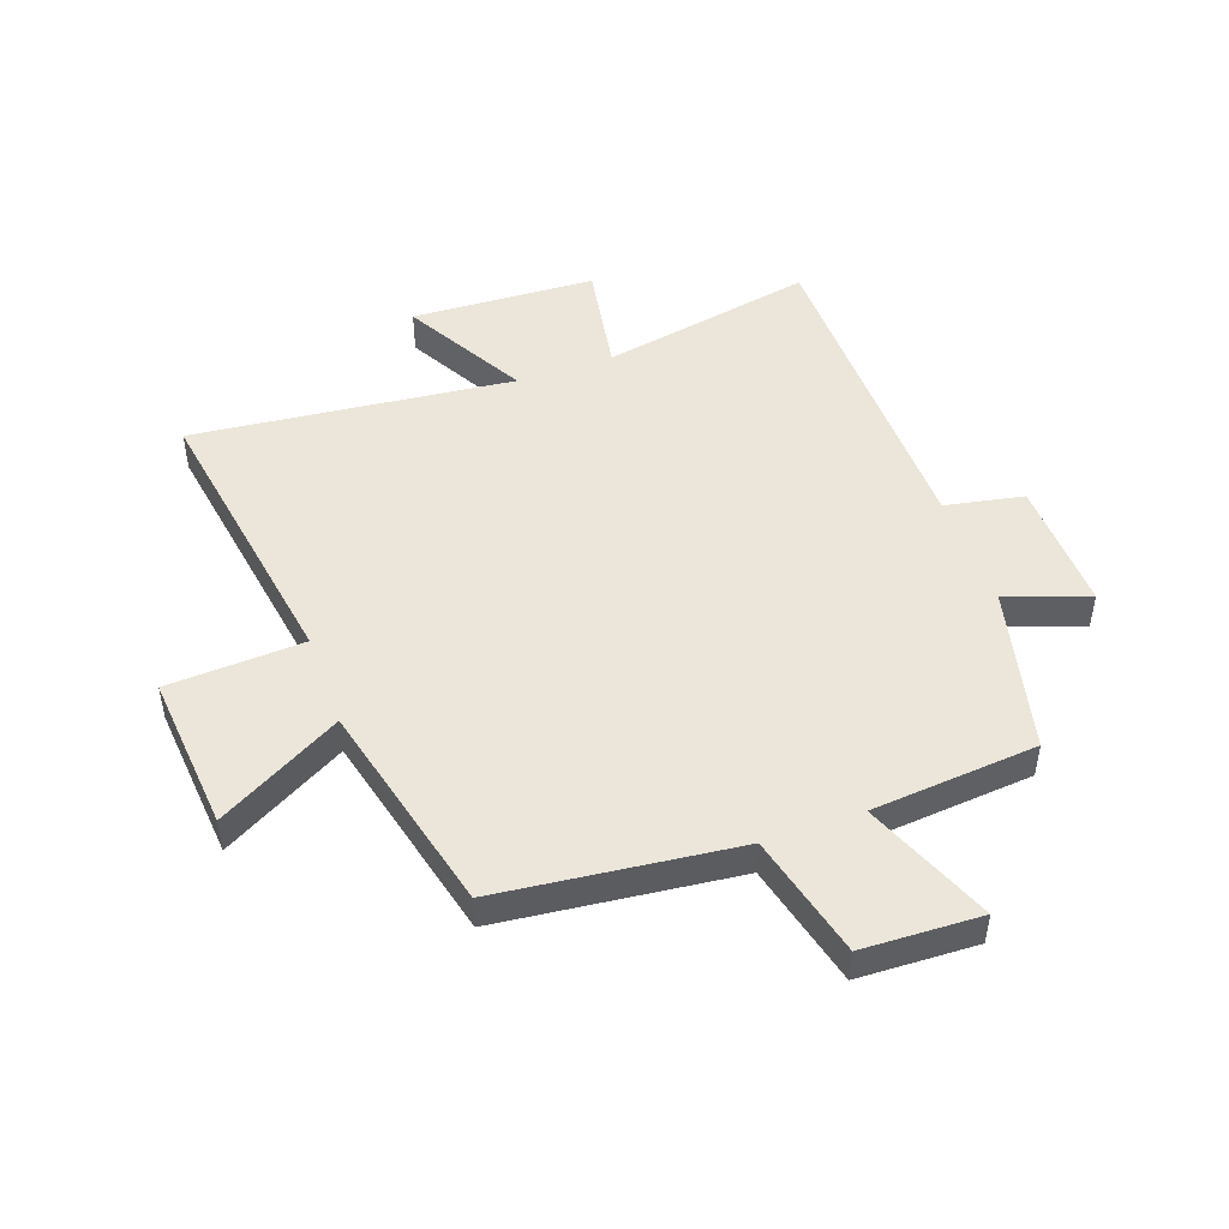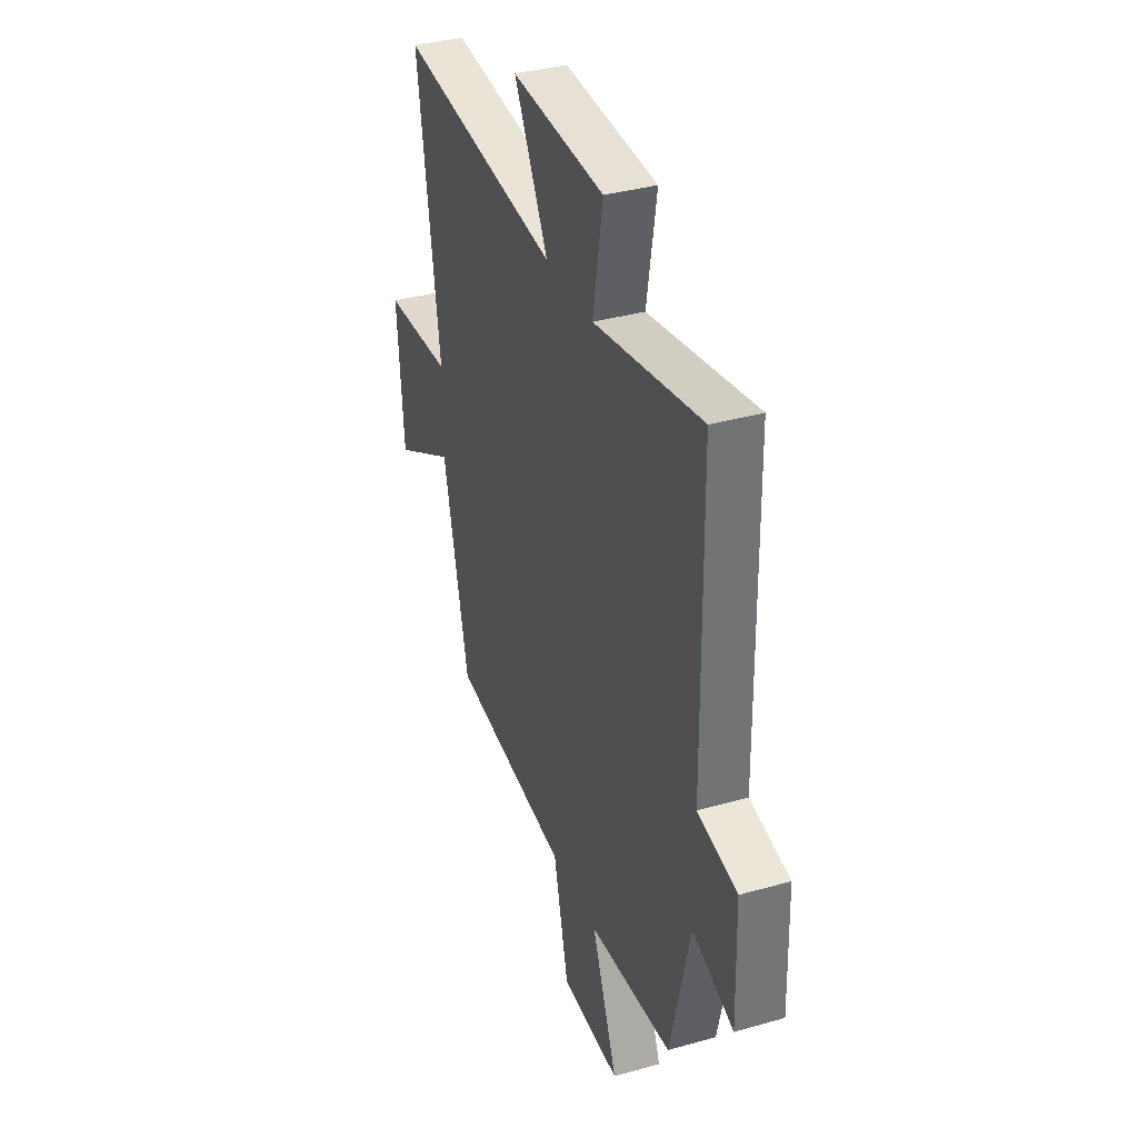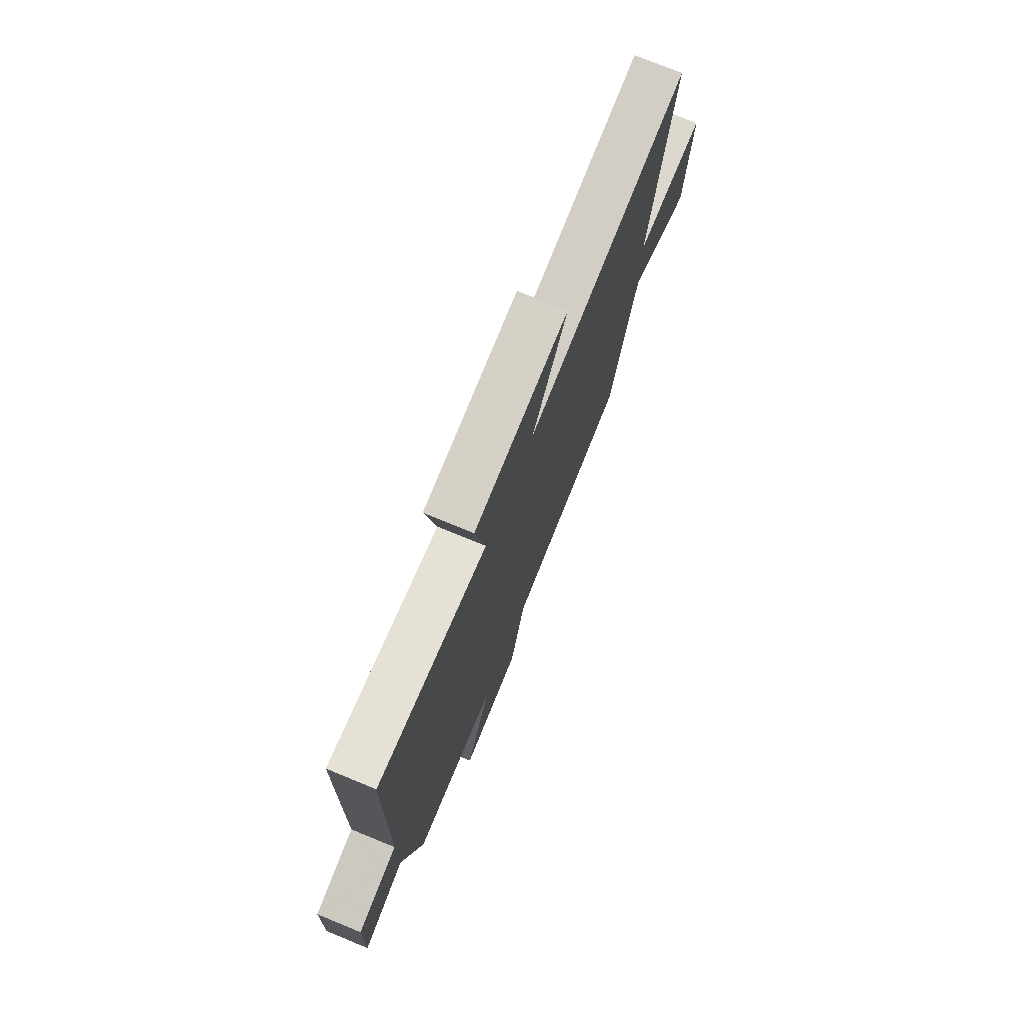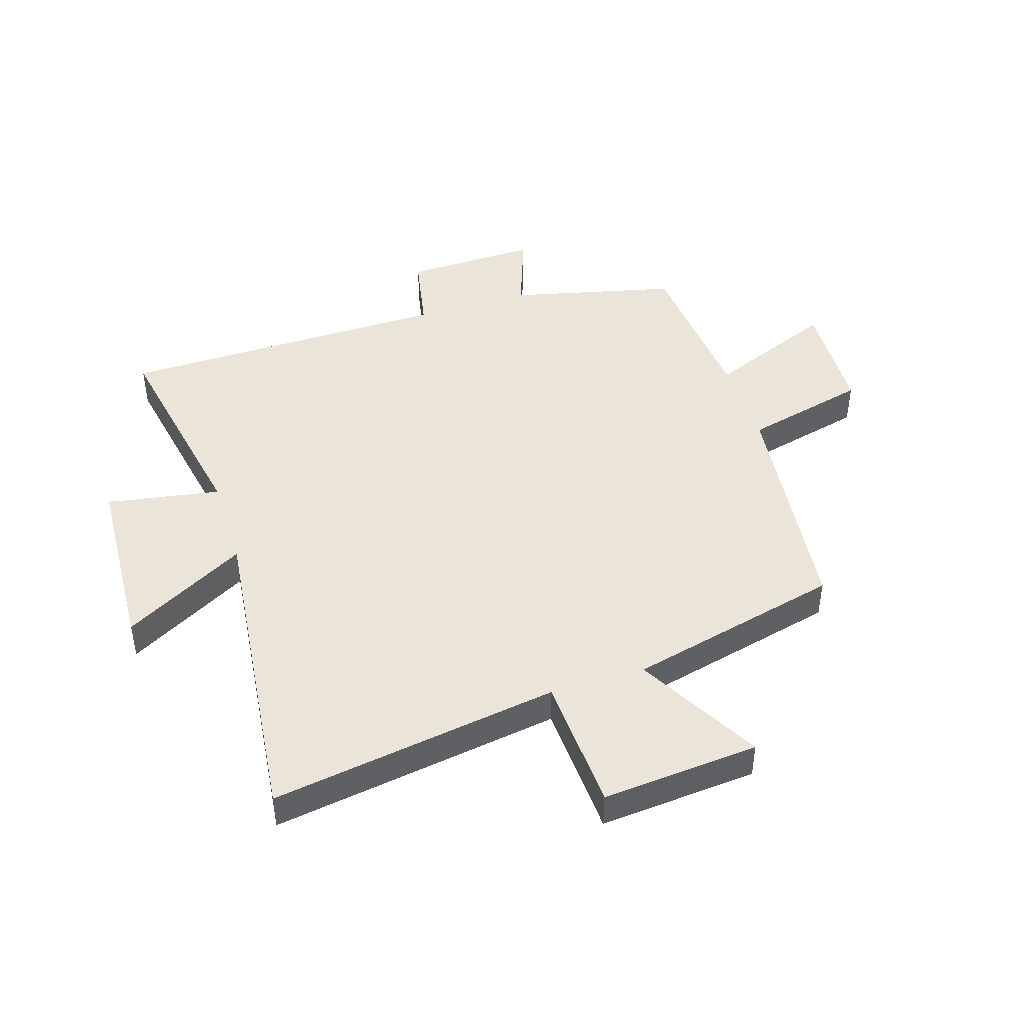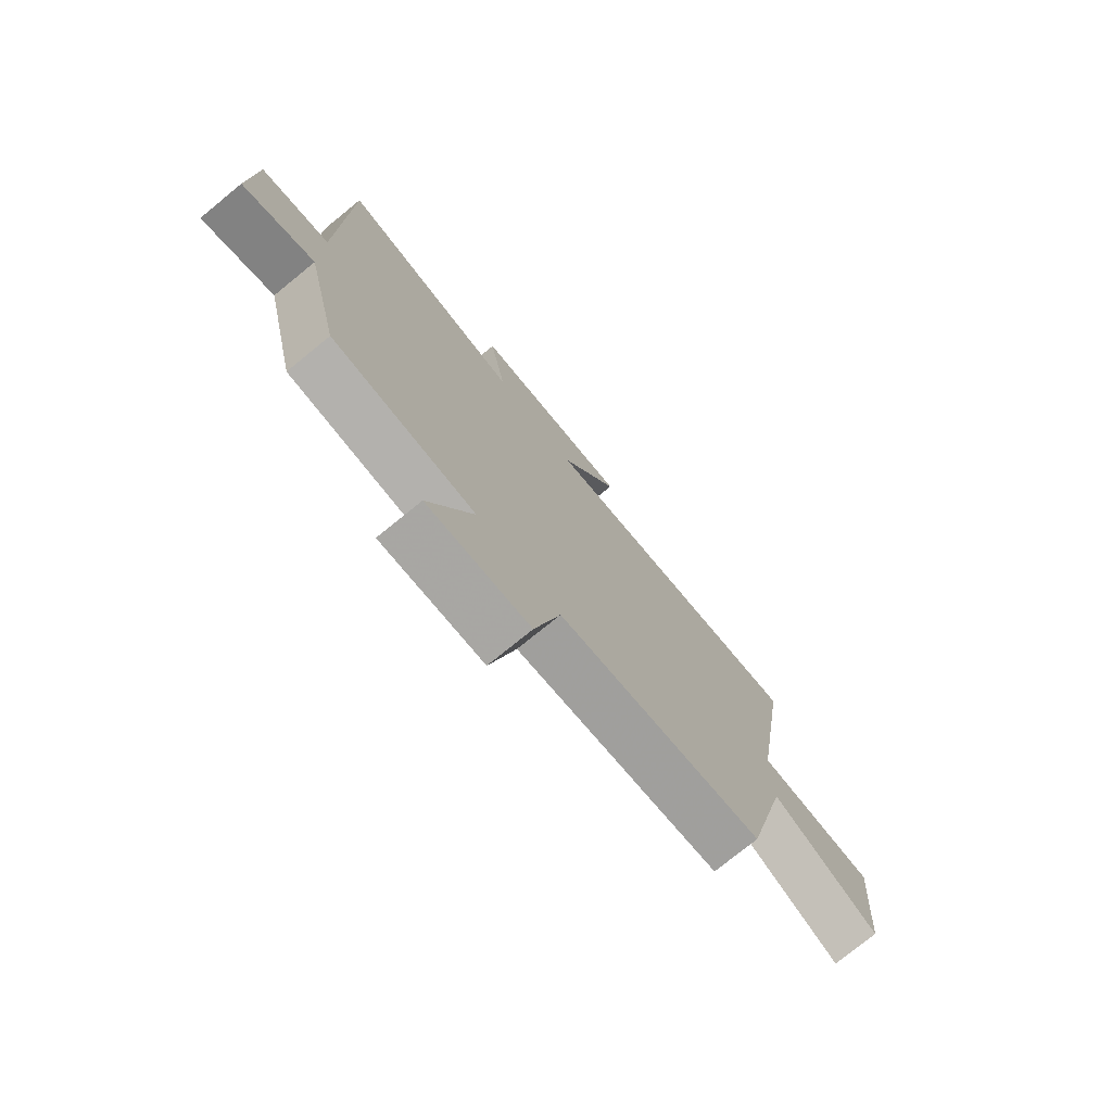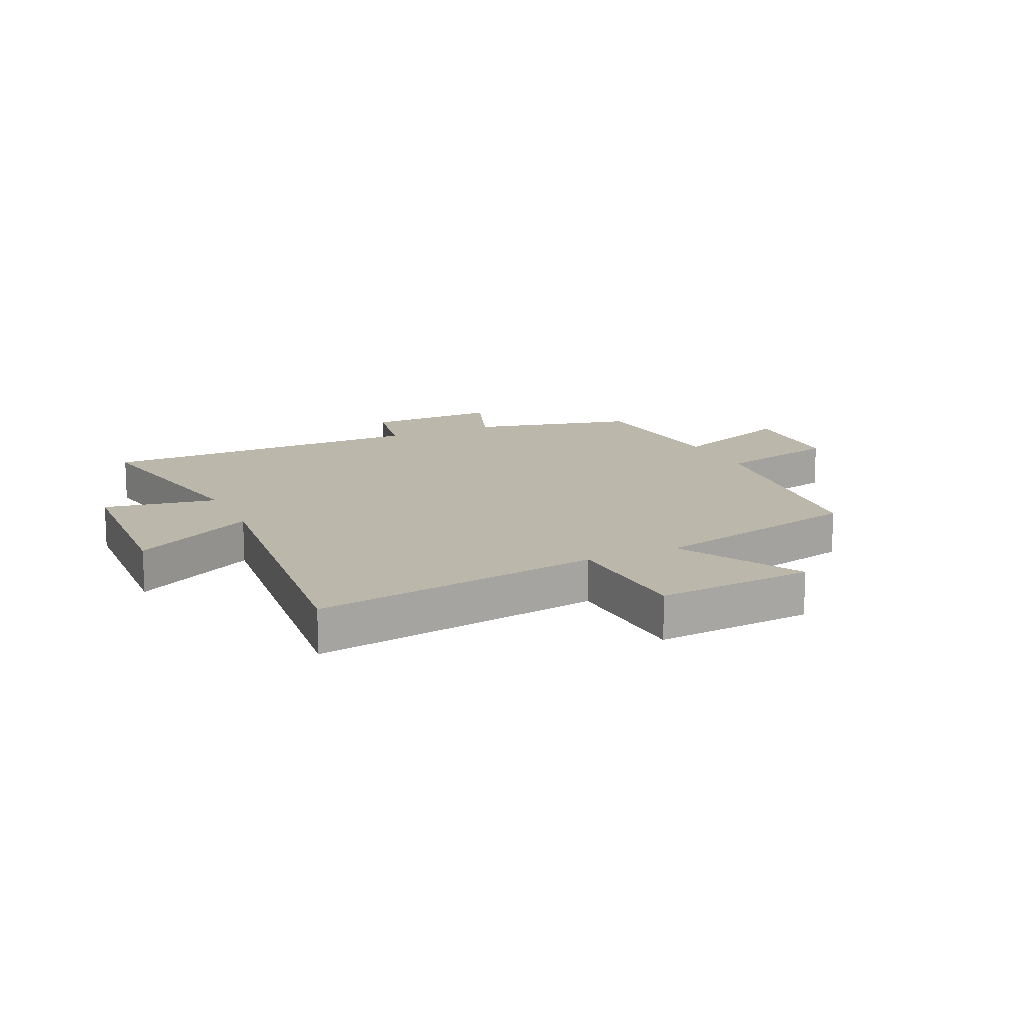
<metadata>
{"format":"obj","ext":"obj","renderer":"f3d","projection":"perspective","resolution":1024,"background":"white","views":[{"elev":48.4,"azim":160.2,"up":"+Y"},{"elev":35.9,"azim":-110.4,"up":"+Z"},{"elev":75.5,"azim":-67.7,"up":"+Z"},{"elev":45.1,"azim":72.5,"up":"+Y"},{"elev":-76.0,"azim":-50.9,"up":"+Z"},{"elev":14.4,"azim":65.2,"up":"+Y"}]}
</metadata>
<code>
v 0.576 0.07 0.559
v 0.5 0.07 0.07
v 0.731 0.07 0.058
v 0.709 0.07 -0.208
v 0.5 0.07 -0.092
v 0.413 0.07 -0.454
v 0.012 0.07 -0.5
v -0.039 0.07 -0.709
v -0.239 0.07 -0.717
v -0.152 0.07 -0.5
v -0.433 0.07 -0.476
v -0.5 0.07 -0.195
v -0.639 0.07 -0.245
v -0.633 0.07 -0.019
v -0.5 0.07 0.007
v -0.493 0.07 0.569
v -0.131 0.07 0.5
v -0.164 0.07 0.692
v 0.148 0.07 0.708
v 0.033 0.07 0.5
v 0.576 0 0.559
v 0.5 0 0.07
v 0.731 0 0.058
v 0.709 0 -0.208
v 0.5 0 -0.092
v 0.413 0 -0.454
v 0.012 0 -0.5
v -0.039 0 -0.709
v -0.239 0 -0.717
v -0.152 0 -0.5
v -0.433 0 -0.476
v -0.5 0 -0.195
v -0.639 0 -0.245
v -0.633 0 -0.019
v -0.5 0 0.007
v -0.493 0 0.569
v -0.131 0 0.5
v -0.164 0 0.692
v 0.148 0 0.708
v 0.033 0 0.5
f 17 18 19 20
f 15 16 17
f 15 17 20
f 12 13 14 15
f 20 1 2
f 15 20 2
f 12 15 2
f 11 12 2
f 10 11 2
f 7 8 9 10
f 7 10 2
f 6 7 2
f 5 6 2
f 2 3 4 5
f 40 39 38 37
f 37 36 35
f 40 37 35
f 35 34 33 32
f 22 21 40
f 22 40 35
f 22 35 32
f 22 32 31
f 22 31 30
f 30 29 28 27
f 22 30 27
f 22 27 26
f 22 26 25
f 25 24 23 22
f 1 21 22 2
f 2 22 23 3
f 3 23 24 4
f 4 24 25 5
f 5 25 26 6
f 6 26 27 7
f 7 27 28 8
f 8 28 29 9
f 9 29 30 10
f 10 30 31 11
f 11 31 32 12
f 12 32 33 13
f 13 33 34 14
f 14 34 35 15
f 15 35 36 16
f 16 36 37 17
f 17 37 38 18
f 18 38 39 19
f 19 39 40 20
f 20 40 21 1

</code>
